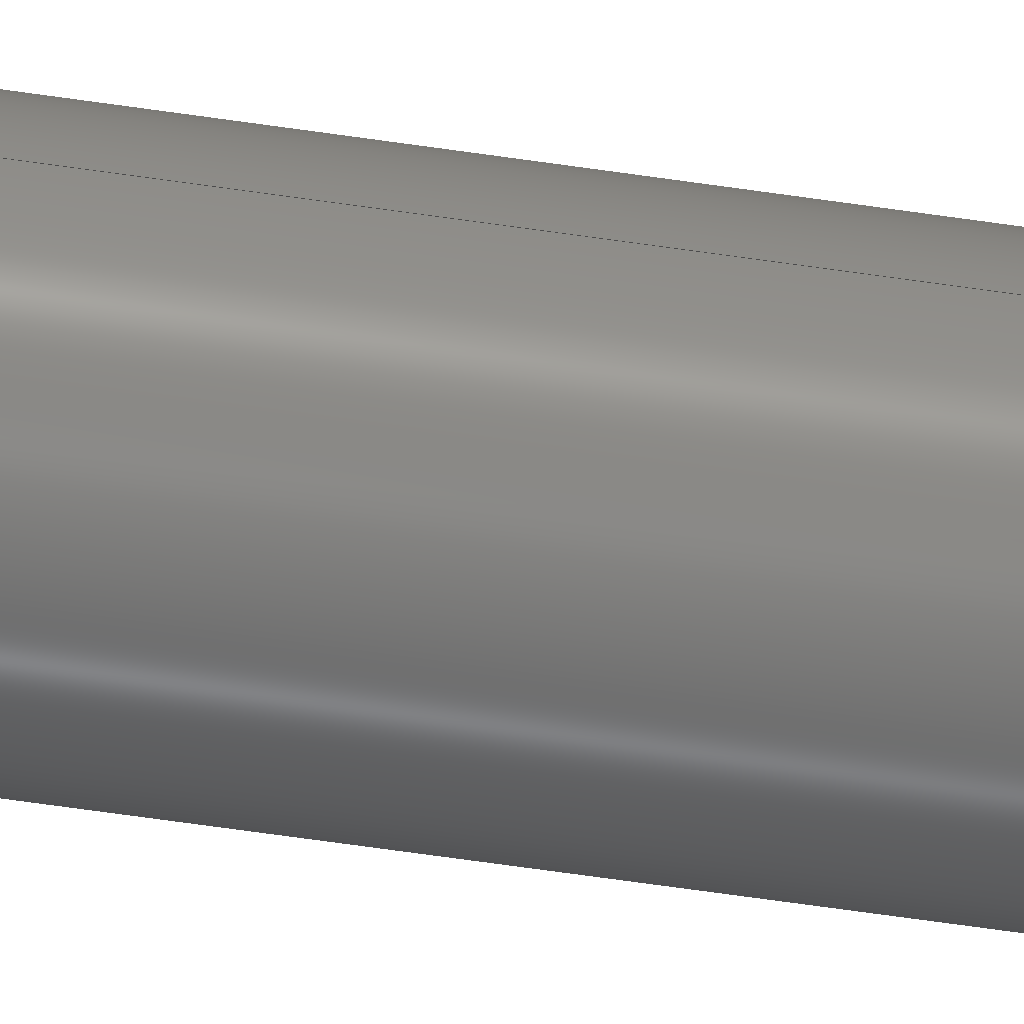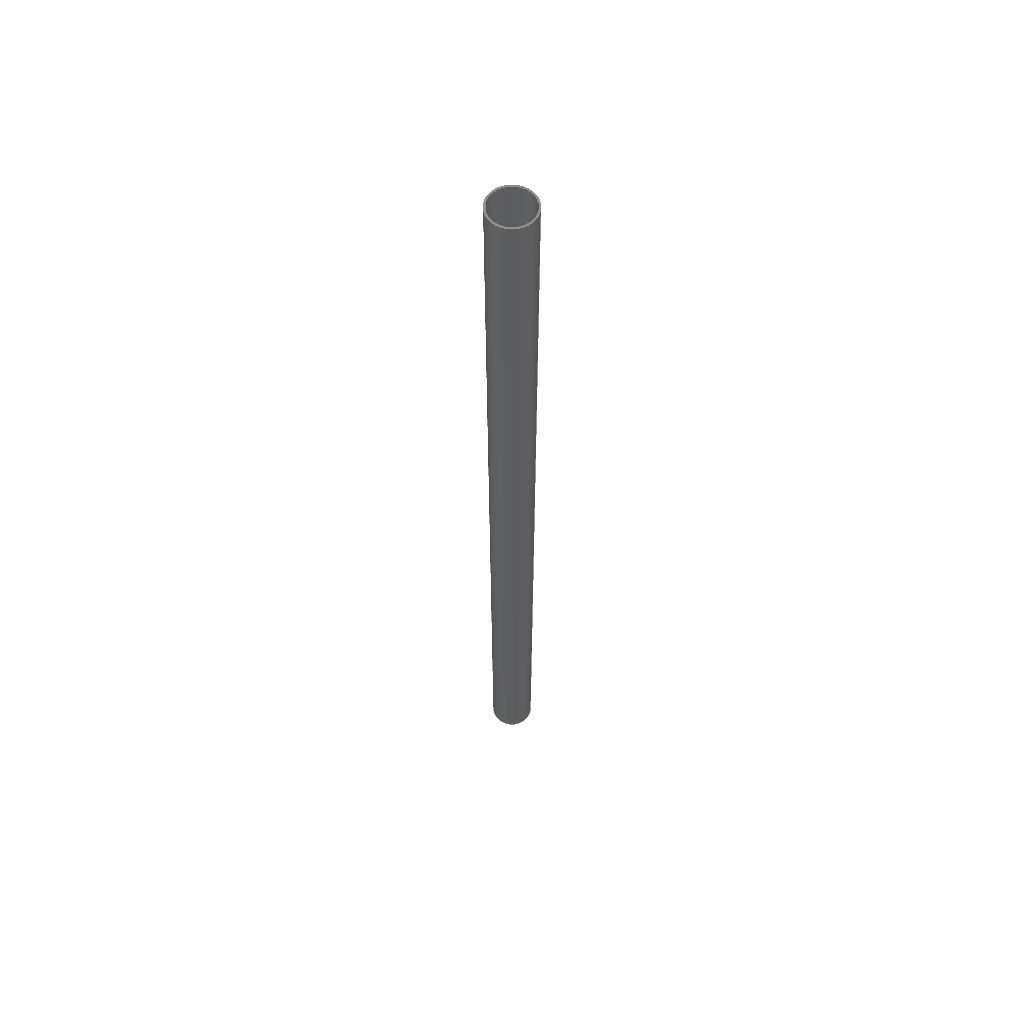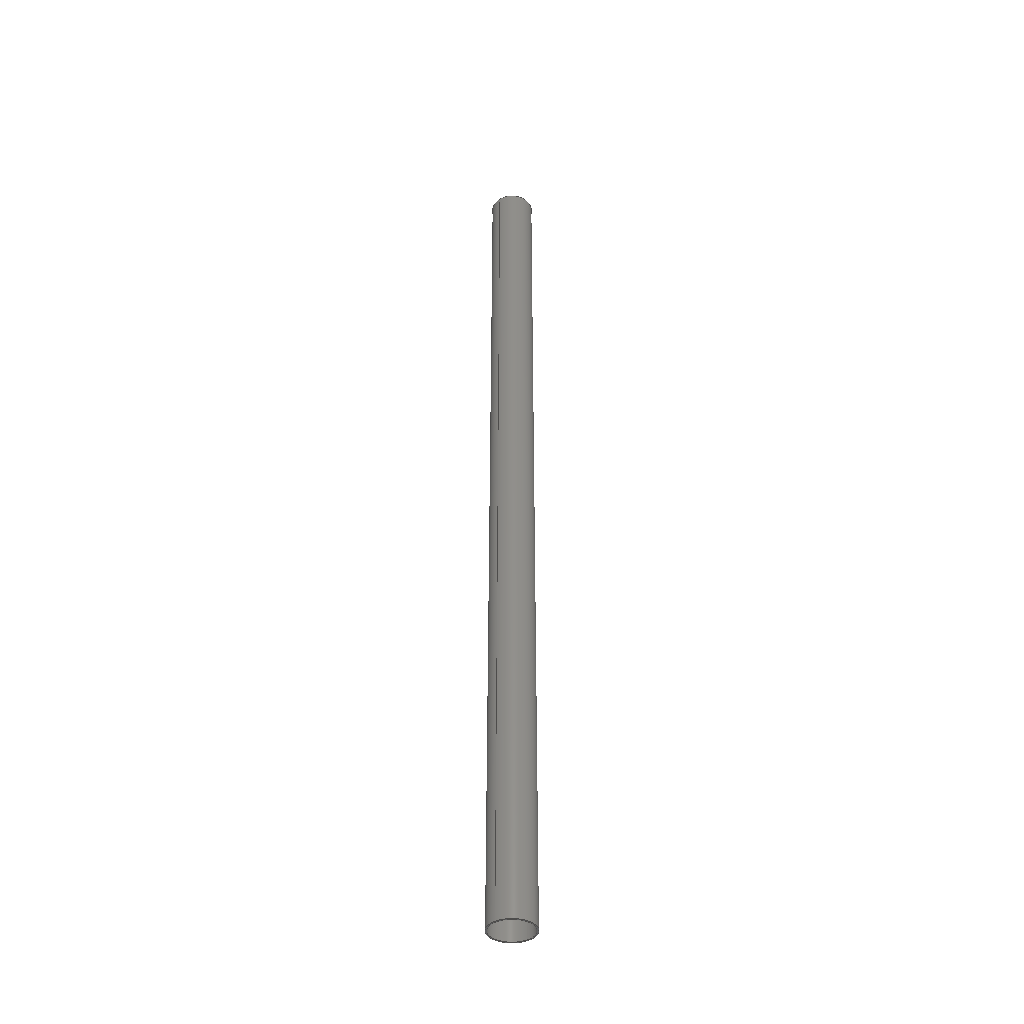
<metadata>
{"format":"step","ext":"step","renderer":"f3d","projection":"perspective","resolution":1024,"background":"white","views":[{"elev":-52.7,"azim":-99.5,"up":"+Y"},{"elev":58.3,"azim":-171.9,"up":"+Z"},{"elev":-39.4,"azim":127.9,"up":"+Z"}]}
</metadata>
<code>
ISO-10303-21;
DATA;
#1 = DATE_AND_TIME ( #162, #107 ) ;
#2 = EDGE_LOOP ( 'NONE', ( #28, #29, #44, #67 ) ) ;
#3 = FACE_OUTER_BOUND ( 'NONE', #223, .T. ) ;
#4 = APPROVAL_STATUS ( 'not_yet_approved' ) ;
#5 = PRODUCT_DEFINITION_FORMATION_WITH_SPECIFIED_SOURCE ( 'ANY', '', #128, .NOT_KNOWN. ) ;
#6 = ORIENTED_EDGE ( 'NONE', *, *, #134, .F. ) ;
#7 = PLANE ( 'NONE',  #51 ) ;
#8 = CARTESIAN_POINT ( 'NONE',  ( 5.375, 6.582e-16, 0 ) ) ;
#9 = APPROVAL_PERSON_ORGANIZATION ( #201, #232, #234 ) ;
#10 = DIRECTION ( 'NONE',  ( 1, 0, -0 ) ) ;
#11 =( LENGTH_UNIT ( ) NAMED_UNIT ( * ) SI_UNIT ( $, .METRE. ) );
#12 = CARTESIAN_POINT ( 'NONE',  ( -5.375, 0, 216 ) ) ;
#13 = EDGE_CURVE ( 'NONE', #117, #43, #143, .T. ) ;
#14 = EDGE_CURVE ( 'NONE', #43, #141, #239, .T. ) ;
#15 = APPLICATION_CONTEXT ( 'configuration controlled 3d designs of mechanical parts and assemblies' ) ;
#16 = AXIS2_PLACEMENT_3D ( 'NONE', #142, #204, #60 ) ;
#17 = PERSON_AND_ORGANIZATION_ROLE ( 'design_owner' ) ;
#18 = APPROVAL_DATE_TIME ( #198, #195 ) ;
#19 = CC_DESIGN_PERSON_AND_ORGANIZATION_ASSIGNMENT ( #98, #17, ( #128 ) ) ;
#20 = COORDINATED_UNIVERSAL_TIME_OFFSET ( 3, 0, .BEHIND. ) ;
#21 = AXIS2_PLACEMENT_3D ( 'NONE', #229, #151, #245 ) ;
#22 = DIRECTION ( 'NONE',  ( 1, 0, 0 ) ) ;
#23 = COORDINATED_UNIVERSAL_TIME_OFFSET ( 3, 0, .BEHIND. ) ;
#24 = ORIENTED_EDGE ( 'NONE', *, *, #13, .T. ) ;
#25 = APPROVAL_ROLE ( '' ) ;
#26 = EDGE_CURVE ( 'NONE', #43, #117, #130, .T. ) ;
#27 = DIRECTION ( 'NONE',  ( -1, 0, 0 ) ) ;
#28 = ORIENTED_EDGE ( 'NONE', *, *, #14, .F. ) ;
#29 = ORIENTED_EDGE ( 'NONE', *, *, #26, .T. ) ;
#30 = CARTESIAN_POINT ( 'NONE',  ( -5.068, 0, 0 ) ) ;
#31 = DATE_AND_TIME ( #69, #136 ) ;
#32 = CARTESIAN_POINT ( 'NONE',  ( -5.375, 0, 216 ) ) ;
#33 = CC_DESIGN_APPROVAL ( #210, ( #149 ) ) ;
#34 = LOCAL_TIME ( 13, 37, 5, #38 ) ;
#35 = CARTESIAN_POINT ( 'NONE',  ( 0, 0, 0 ) ) ;
#36 = DIRECTION ( 'NONE',  ( 0, 0, 1 ) ) ;
#37 = CIRCLE ( 'NONE', #85, 5.068 ) ;
#38 = COORDINATED_UNIVERSAL_TIME_OFFSET ( 3, 0, .BEHIND. ) ;
#39 = PERSON_AND_ORGANIZATION_ROLE ( 'classification_officer' ) ;
#40 = EDGE_CURVE ( 'NONE', #42, #188, #167, .T. ) ;
#41 = DATE_AND_TIME ( #220, #72 ) ;
#42 = VERTEX_POINT ( 'NONE', #102 ) ;
#43 = VERTEX_POINT ( 'NONE', #186 ) ;
#44 = ORIENTED_EDGE ( 'NONE', *, *, #157, .T. ) ;
#45 = ORIENTED_EDGE ( 'NONE', *, *, #40, .F. ) ;
#46 = ORIENTED_EDGE ( 'NONE', *, *, #13, .F. ) ;
#47 = DIRECTION ( 'NONE',  ( 0, 0, 1 ) ) ;
#48 = DIRECTION ( 'NONE',  ( -0, -0, -1 ) ) ;
#49 = CARTESIAN_POINT ( 'NONE',  ( -5.375, 0, 0 ) ) ;
#50 = AXIS2_PLACEMENT_3D ( 'NONE', #200, #122, #22 ) ;
#51 = AXIS2_PLACEMENT_3D ( 'NONE', #88, #126, #10 ) ;
#52 = DIRECTION ( 'NONE',  ( 1, 0, 0 ) ) ;
#53 = DIRECTION ( 'NONE',  ( 0, 0, 1 ) ) ;
#54 = ADVANCED_FACE ( 'NONE', ( #3 ), #84, .T. ) ;
#55 = VECTOR ( 'NONE', #208, 39.37 ) ;
#56 = CC_DESIGN_SECURITY_CLASSIFICATION ( #149, ( #5 ) ) ;
#57 = PERSON_AND_ORGANIZATION_ROLE ( 'creator' ) ;
#58 = EDGE_CURVE ( 'NONE', #188, #165, #106, .T. ) ;
#59 = CALENDAR_DATE ( 2025, 13, 5 ) ;
#60 = DIRECTION ( 'NONE',  ( 1, 0, 0 ) ) ;
#61 = APPROVAL_STATUS ( 'not_yet_approved' ) ;
#62 = EDGE_LOOP ( 'NONE', ( #87, #70 ) ) ;
#63 = AXIS2_PLACEMENT_3D ( 'NONE', #80, #187, #124 ) ;
#64 = CIRCLE ( 'NONE', #191, 5.375 ) ;
#65 = ORIENTED_EDGE ( 'NONE', *, *, #82, .T. ) ;
#66 = CC_DESIGN_DATE_AND_TIME_ASSIGNMENT ( #41, #224, ( #149 ) ) ;
#67 = ORIENTED_EDGE ( 'NONE', *, *, #146, .F. ) ;
#68 = EDGE_CURVE ( 'NONE', #165, #202, #181, .T. ) ;
#69 = CALENDAR_DATE ( 2025, 13, 5 ) ;
#70 = ORIENTED_EDGE ( 'NONE', *, *, #123, .F. ) ;
#71 = FACE_BOUND ( 'NONE', #147, .T. ) ;
#72 = LOCAL_TIME ( 13, 37, 5, #116 ) ;
#73 = DIRECTION ( 'NONE',  ( 1, 0, 0 ) ) ;
#74 = DIRECTION ( 'NONE',  ( 1, 0, 0 ) ) ;
#75 = CARTESIAN_POINT ( 'NONE',  ( 0, 0, 216 ) ) ;
#76 = CARTESIAN_POINT ( 'NONE',  ( 0, 0, 0 ) ) ;
#77 = CC_DESIGN_DATE_AND_TIME_ASSIGNMENT ( #137, #235, ( #172 ) ) ;
#78 = PERSON_AND_ORGANIZATION_ROLE ( 'design_supplier' ) ;
#79 = APPROVAL_STATUS ( 'not_yet_approved' ) ;
#80 = CARTESIAN_POINT ( 'NONE',  ( 0, 0, 216 ) ) ;
#81 = APPROVAL_DATE_TIME ( #1, #232 ) ;
#82 = EDGE_CURVE ( 'NONE', #188, #42, #230, .T. ) ;
#83 = EDGE_LOOP ( 'NONE', ( #24, #221, #6, #125 ) ) ;
#84 = CYLINDRICAL_SURFACE ( 'NONE', #118, 5.375 ) ;
#85 = AXIS2_PLACEMENT_3D ( 'NONE', #190, #53, #52 ) ;
#86 = ORIENTED_EDGE ( 'NONE', *, *, #82, .F. ) ;
#87 = ORIENTED_EDGE ( 'NONE', *, *, #68, .F. ) ;
#88 = CARTESIAN_POINT ( 'NONE',  ( 0, 0, 216 ) ) ;
#89 = MANIFOLD_SOLID_BREP ( 'Extrusion', #247 ) ;
#90 = VECTOR ( 'NONE', #176, 39.37 ) ;
#91 = AXIS2_PLACEMENT_3D ( 'NONE', #199, #115, #100 ) ;
#92 = ADVANCED_BREP_SHAPE_REPRESENTATION ( 'Pipe 10 in, Sch 30', ( #89, #91 ), #215 ) ;
#93 = CARTESIAN_POINT ( 'NONE',  ( 0, 0, 0 ) ) ;
#94 = LINE ( 'NONE', #108, #55 ) ;
#95 = APPROVAL_PERSON_ORGANIZATION ( #237, #195, #217 ) ;
#96 = VECTOR ( 'NONE', #145, 39.37 ) ;
#97 = AXIS2_PLACEMENT_3D ( 'NONE', #192, #132, #246 ) ;
#98 = PERSON_AND_ORGANIZATION ( #177, #120 ) ;
#99 = PERSON_AND_ORGANIZATION ( #177, #120 ) ;
#100 = DIRECTION ( 'NONE',  ( 1, 0, 0 ) ) ;
#101 = CC_DESIGN_PERSON_AND_ORGANIZATION_ASSIGNMENT ( #251, #78, ( #5 ) ) ;
#102 = CARTESIAN_POINT ( 'NONE',  ( 5.375, 6.582e-16, 216 ) ) ;
#103 = CALENDAR_DATE ( 2025, 13, 5 ) ;
#104 = ORIENTED_EDGE ( 'NONE', *, *, #123, .T. ) ;
#105 = SHAPE_DEFINITION_REPRESENTATION ( #205, #92 ) ;
#106 = LINE ( 'NONE', #12, #154 ) ;
#107 = LOCAL_TIME ( 13, 37, 5, #20 ) ;
#108 = CARTESIAN_POINT ( 'NONE',  ( -5.068, 0, 216 ) ) ;
#109 = CARTESIAN_POINT ( 'NONE',  ( 0, 0, 216 ) ) ;
#110 = CC_DESIGN_PERSON_AND_ORGANIZATION_ASSIGNMENT ( #218, #39, ( #149 ) ) ;
#111 = CARTESIAN_POINT ( 'NONE',  ( 5.068, 6.207e-16, 0 ) ) ;
#112 = CYLINDRICAL_SURFACE ( 'NONE', #21, 5.375 ) ;
#113 = EDGE_CURVE ( 'NONE', #42, #202, #212, .T. ) ;
#114 = ADVANCED_FACE ( 'NONE', ( #231 ), #178, .F. ) ;
#115 = DIRECTION ( 'NONE',  ( 0, 0, 1 ) ) ;
#116 = COORDINATED_UNIVERSAL_TIME_OFFSET ( 3, 0, .BEHIND. ) ;
#117 = VERTEX_POINT ( 'NONE', #153 ) ;
#118 = AXIS2_PLACEMENT_3D ( 'NONE', #166, #203, #27 ) ;
#119 = APPLICATION_PROTOCOL_DEFINITION ( 'international standard', 'config_control_design', 1994, #185 ) ;
#120 = ORGANIZATION ( 'UNSPECIFIED', 'UNSPECIFIED', '' ) ;
#121 = ORIENTED_EDGE ( 'NONE', *, *, #113, .F. ) ;
#122 = DIRECTION ( 'NONE',  ( 0, 0, 1 ) ) ;
#123 = EDGE_CURVE ( 'NONE', #202, #165, #64, .T. ) ;
#124 = DIRECTION ( 'NONE',  ( 1, 0, 0 ) ) ;
#125 = ORIENTED_EDGE ( 'NONE', *, *, #157, .F. ) ;
#126 = DIRECTION ( 'NONE',  ( 0, 0, 1 ) ) ;
#127 = APPROVAL_DATE_TIME ( #31, #210 ) ;
#128 = PRODUCT ( 'Pipe 10 in, Sch 30', 'Pipe 10 in, Sch 30', '', ( #160 ) ) ;
#129 = DIRECTION ( 'NONE',  ( -0, -0, -1 ) ) ;
#130 = CIRCLE ( 'NONE', #16, 5.068 ) ;
#131 = CIRCLE ( 'NONE', #97, 5.068 ) ;
#132 = DIRECTION ( 'NONE',  ( 0, 0, 1 ) ) ;
#133 = FACE_OUTER_BOUND ( 'NONE', #252, .T. ) ;
#134 = EDGE_CURVE ( 'NONE', #225, #141, #37, .T. ) ;
#135 = DIRECTION ( 'NONE',  ( -1, 0, 0 ) ) ;
#136 = LOCAL_TIME ( 13, 37, 5, #169 ) ;
#137 = DATE_AND_TIME ( #103, #144 ) ;
#138 = APPLICATION_PROTOCOL_DEFINITION ( 'international standard', 'config_control_design', 1994, #15 ) ;
#139 = ADVANCED_FACE ( 'NONE', ( #133 ), #112, .T. ) ;
#140 = PERSON_AND_ORGANIZATION ( #177, #120 ) ;
#141 = VERTEX_POINT ( 'NONE', #111 ) ;
#142 = CARTESIAN_POINT ( 'NONE',  ( 0, 0, 216 ) ) ;
#143 = CIRCLE ( 'NONE', #63, 5.068 ) ;
#144 = LOCAL_TIME ( 13, 37, 5, #23 ) ;
#145 = DIRECTION ( 'NONE',  ( -0, -0, -1 ) ) ;
#146 = EDGE_CURVE ( 'NONE', #141, #225, #131, .T. ) ;
#147 = EDGE_LOOP ( 'NONE', ( #171, #238 ) ) ;
#148 = PRODUCT_RELATED_PRODUCT_CATEGORY ( 'detail', '', ( #128 ) ) ;
#149 = SECURITY_CLASSIFICATION ( '', '', #161 ) ;
#150 = CC_DESIGN_PERSON_AND_ORGANIZATION_ASSIGNMENT ( #99, #182, ( #5 ) ) ;
#151 = DIRECTION ( 'NONE',  ( -0, -0, -1 ) ) ;
#152 =( CONVERSION_BASED_UNIT ( 'INCH', #243 ) LENGTH_UNIT ( ) NAMED_UNIT ( #219 ) );
#153 = CARTESIAN_POINT ( 'NONE',  ( -5.068, 0, 216 ) ) ;
#154 = VECTOR ( 'NONE', #48, 39.37 ) ;
#155 = DIRECTION ( 'NONE',  ( -1, 0, 0 ) ) ;
#156 = CYLINDRICAL_SURFACE ( 'NONE', #168, 5.068 ) ;
#157 = EDGE_CURVE ( 'NONE', #117, #225, #94, .T. ) ;
#158 = AXIS2_PLACEMENT_3D ( 'NONE', #75, #244, #73 ) ;
#159 = CC_DESIGN_APPROVAL ( #195, ( #5 ) ) ;
#160 = MECHANICAL_CONTEXT ( 'NONE', #185, 'mechanical' ) ;
#161 = SECURITY_CLASSIFICATION_LEVEL ( 'unclassified' ) ;
#162 = CALENDAR_DATE ( 2025, 13, 5 ) ;
#163 = DESIGN_CONTEXT ( 'detailed design', #15, 'design' ) ;
#164 =( NAMED_UNIT ( * ) SI_UNIT ( $, .STERADIAN. ) SOLID_ANGLE_UNIT ( ) );
#165 = VERTEX_POINT ( 'NONE', #49 ) ;
#166 = CARTESIAN_POINT ( 'NONE',  ( 0, 0, 216 ) ) ;
#167 = CIRCLE ( 'NONE', #50, 5.375 ) ;
#168 = AXIS2_PLACEMENT_3D ( 'NONE', #109, #228, #135 ) ;
#169 = COORDINATED_UNIVERSAL_TIME_OFFSET ( 3, 0, .BEHIND. ) ;
#170 = CARTESIAN_POINT ( 'NONE',  ( 5.068, 6.207e-16, 216 ) ) ;
#171 = ORIENTED_EDGE ( 'NONE', *, *, #134, .T. ) ;
#172 = PRODUCT_DEFINITION ( 'UNKNOWN', '', #5, #163 ) ;
#173 = FACE_OUTER_BOUND ( 'NONE', #62, .T. ) ;
#174 = PERSON_AND_ORGANIZATION ( #177, #120 ) ;
#175 = AXIS2_PLACEMENT_3D ( 'NONE', #233, #129, #155 ) ;
#176 = DIRECTION ( 'NONE',  ( -0, -0, -1 ) ) ;
#177 = PERSON ( 'UNSPECIFIED', 'UNSPECIFIED', 'UNSPECIFIED', ('UNSPECIFIED'), ('UNSPECIFIED'), ('UNSPECIFIED') ) ;
#178 = CYLINDRICAL_SURFACE ( 'NONE', #175, 5.068 ) ;
#179 = ADVANCED_FACE ( 'NONE', ( #180 ), #156, .F. ) ;
#180 = FACE_OUTER_BOUND ( 'NONE', #2, .T. ) ;
#181 = CIRCLE ( 'NONE', #196, 5.375 ) ;
#182 = PERSON_AND_ORGANIZATION_ROLE ( 'creator' ) ;
#183 = ORIENTED_EDGE ( 'NONE', *, *, #58, .T. ) ;
#184 = EDGE_LOOP ( 'NONE', ( #46, #222 ) ) ;
#185 = APPLICATION_CONTEXT ( 'configuration controlled 3d designs of mechanical parts and assemblies' ) ;
#186 = CARTESIAN_POINT ( 'NONE',  ( 5.068, 6.207e-16, 216 ) ) ;
#187 = DIRECTION ( 'NONE',  ( 0, 0, 1 ) ) ;
#188 = VERTEX_POINT ( 'NONE', #32 ) ;
#189 = CC_DESIGN_PERSON_AND_ORGANIZATION_ASSIGNMENT ( #140, #57, ( #172 ) ) ;
#190 = CARTESIAN_POINT ( 'NONE',  ( 0, 0, 0 ) ) ;
#191 = AXIS2_PLACEMENT_3D ( 'NONE', #93, #36, #194 ) ;
#192 = CARTESIAN_POINT ( 'NONE',  ( 0, 0, 0 ) ) ;
#193 = DIRECTION ( 'NONE',  ( 0, 0, 1 ) ) ;
#194 = DIRECTION ( 'NONE',  ( 1, 0, 0 ) ) ;
#195 = APPROVAL ( #61, 'UNSPECIFIED' ) ;
#196 = AXIS2_PLACEMENT_3D ( 'NONE', #76, #47, #74 ) ;
#197 = APPROVAL_PERSON_ORGANIZATION ( #174, #210, #25 ) ;
#198 = DATE_AND_TIME ( #59, #34 ) ;
#199 = CARTESIAN_POINT ( 'NONE',  ( 0, 0, 0 ) ) ;
#200 = CARTESIAN_POINT ( 'NONE',  ( 0, 0, 216 ) ) ;
#201 = PERSON_AND_ORGANIZATION ( #177, #120 ) ;
#202 = VERTEX_POINT ( 'NONE', #8 ) ;
#203 = DIRECTION ( 'NONE',  ( -0, -0, -1 ) ) ;
#204 = DIRECTION ( 'NONE',  ( 0, 0, 1 ) ) ;
#205 = PRODUCT_DEFINITION_SHAPE ( 'NONE', 'NONE',  #172 ) ;
#206 = ORIENTED_EDGE ( 'NONE', *, *, #113, .T. ) ;
#207 = DIRECTION ( 'NONE',  ( 1, 0, -0 ) ) ;
#208 = DIRECTION ( 'NONE',  ( -0, -0, -1 ) ) ;
#209 = FACE_BOUND ( 'NONE', #184, .T. ) ;
#210 = APPROVAL ( #4, 'UNSPECIFIED' ) ;
#211 = CARTESIAN_POINT ( 'NONE',  ( 5.375, 6.582e-16, 216 ) ) ;
#212 = LINE ( 'NONE', #211, #90 ) ;
#213 = ADVANCED_FACE ( 'NONE', ( #242, #209 ), #7, .T. ) ;
#214 = AXIS2_PLACEMENT_3D ( 'NONE', #35, #193, #207 ) ;
#215 =( GEOMETRIC_REPRESENTATION_CONTEXT ( 3 ) GLOBAL_UNCERTAINTY_ASSIGNED_CONTEXT ( ( #250 ) ) GLOBAL_UNIT_ASSIGNED_CONTEXT ( ( #152, #249, #164 ) ) REPRESENTATION_CONTEXT ( 'NONE', 'WORKASPACE' ) );
#216 = ADVANCED_FACE ( 'NONE', ( #173, #71 ), #227, .F. ) ;
#217 = APPROVAL_ROLE ( '' ) ;
#218 = PERSON_AND_ORGANIZATION ( #177, #120 ) ;
#219 = DIMENSIONAL_EXPONENTS ( 1, 0, 0, 0, 0, 0, 0 ) ;
#220 = CALENDAR_DATE ( 2025, 13, 5 ) ;
#221 = ORIENTED_EDGE ( 'NONE', *, *, #14, .T. ) ;
#222 = ORIENTED_EDGE ( 'NONE', *, *, #26, .F. ) ;
#223 = EDGE_LOOP ( 'NONE', ( #121, #86, #183, #226 ) ) ;
#224 = DATE_TIME_ROLE ( 'classification_date' ) ;
#225 = VERTEX_POINT ( 'NONE', #30 ) ;
#226 = ORIENTED_EDGE ( 'NONE', *, *, #68, .T. ) ;
#227 = PLANE ( 'NONE',  #214 ) ;
#228 = DIRECTION ( 'NONE',  ( -0, -0, -1 ) ) ;
#229 = CARTESIAN_POINT ( 'NONE',  ( 0, 0, 216 ) ) ;
#230 = CIRCLE ( 'NONE', #158, 5.375 ) ;
#231 = FACE_OUTER_BOUND ( 'NONE', #83, .T. ) ;
#232 = APPROVAL ( #79, 'UNSPECIFIED' ) ;
#233 = CARTESIAN_POINT ( 'NONE',  ( 0, 0, 216 ) ) ;
#234 = APPROVAL_ROLE ( '' ) ;
#235 = DATE_TIME_ROLE ( 'creation_date' ) ;
#236 = EDGE_LOOP ( 'NONE', ( #65, #240 ) ) ;
#237 = PERSON_AND_ORGANIZATION ( #177, #120 ) ;
#238 = ORIENTED_EDGE ( 'NONE', *, *, #146, .T. ) ;
#239 = LINE ( 'NONE', #170, #96 ) ;
#240 = ORIENTED_EDGE ( 'NONE', *, *, #40, .T. ) ;
#241 = ORIENTED_EDGE ( 'NONE', *, *, #58, .F. ) ;
#242 = FACE_OUTER_BOUND ( 'NONE', #236, .T. ) ;
#243 = LENGTH_MEASURE_WITH_UNIT ( LENGTH_MEASURE( 0.0254 ), #11 );
#244 = DIRECTION ( 'NONE',  ( 0, 0, 1 ) ) ;
#245 = DIRECTION ( 'NONE',  ( -1, 0, 0 ) ) ;
#246 = DIRECTION ( 'NONE',  ( 1, 0, 0 ) ) ;
#247 = CLOSED_SHELL ( 'NONE', ( #114, #139, #213, #216, #54, #179 ) ) ;
#248 = CC_DESIGN_APPROVAL ( #232, ( #172 ) ) ;
#249 =( NAMED_UNIT ( * ) PLANE_ANGLE_UNIT ( ) SI_UNIT ( $, .RADIAN. ) );
#250 = UNCERTAINTY_MEASURE_WITH_UNIT (LENGTH_MEASURE( 1e-05 ), #152, 'distance_accuracy_value', 'NONE');
#251 = PERSON_AND_ORGANIZATION ( #177, #120 ) ;
#252 = EDGE_LOOP ( 'NONE', ( #45, #206, #104, #241 ) ) ;
ENDSEC;
END-ISO-10303-21;

</code>
